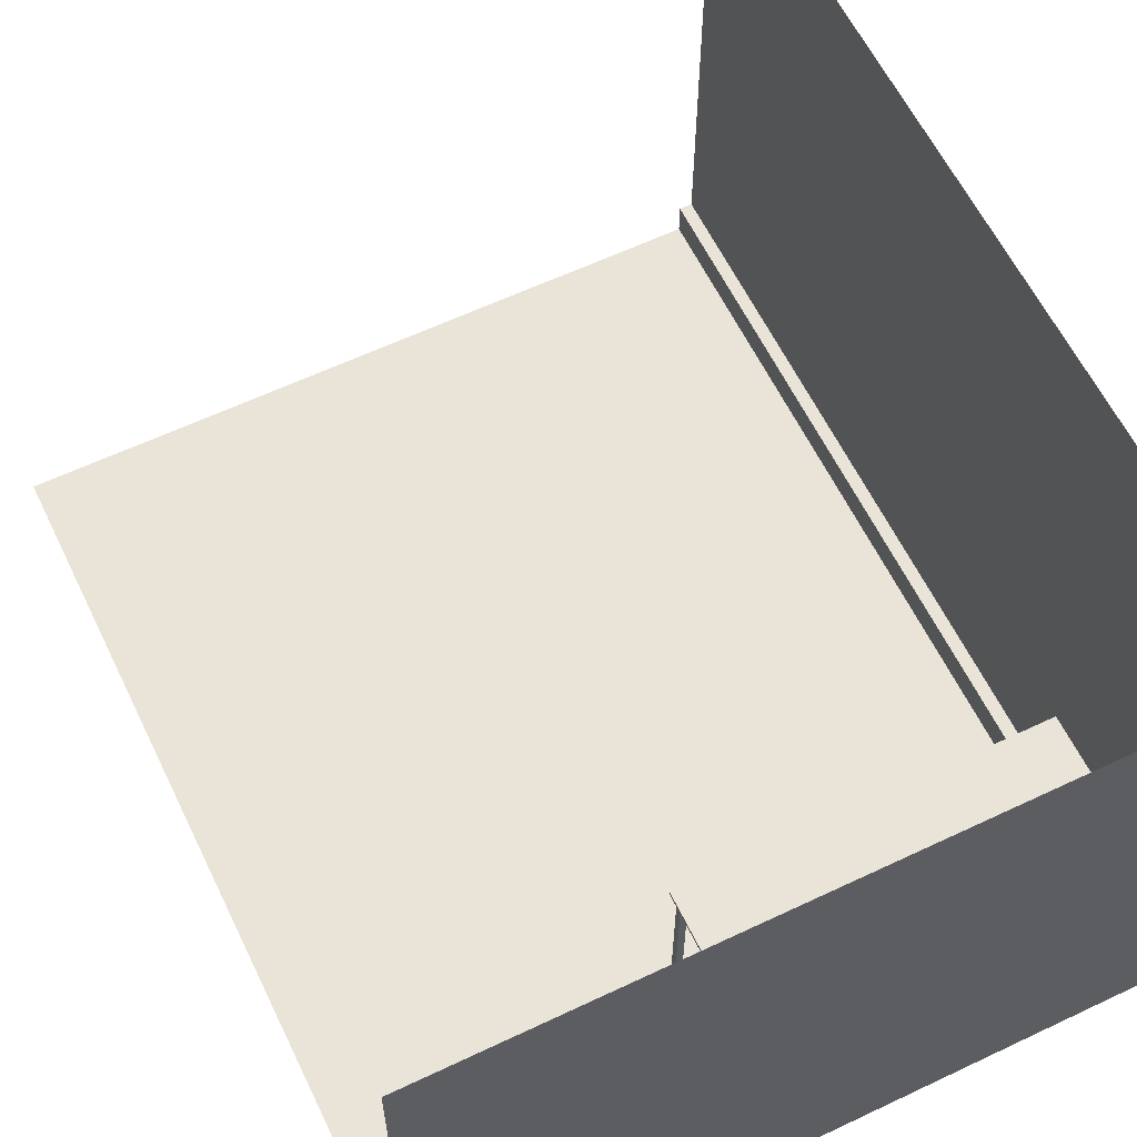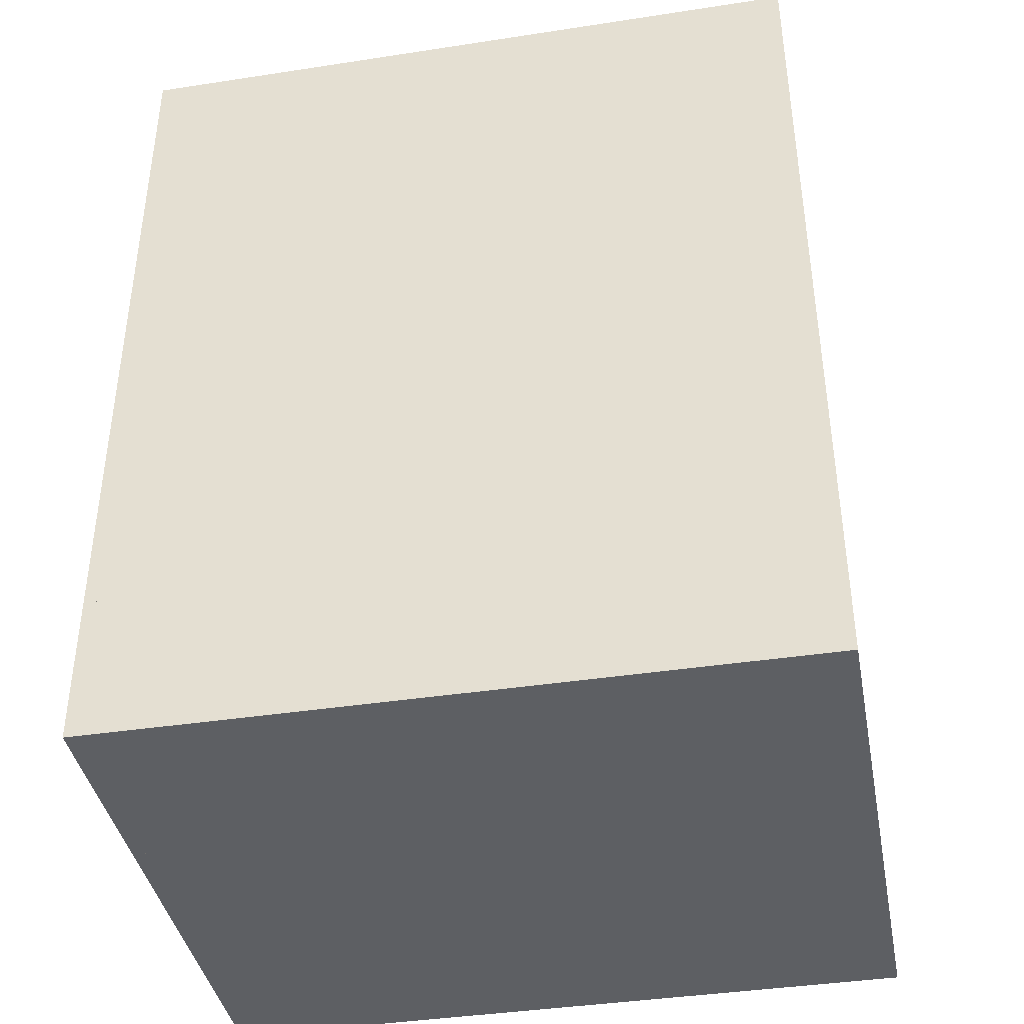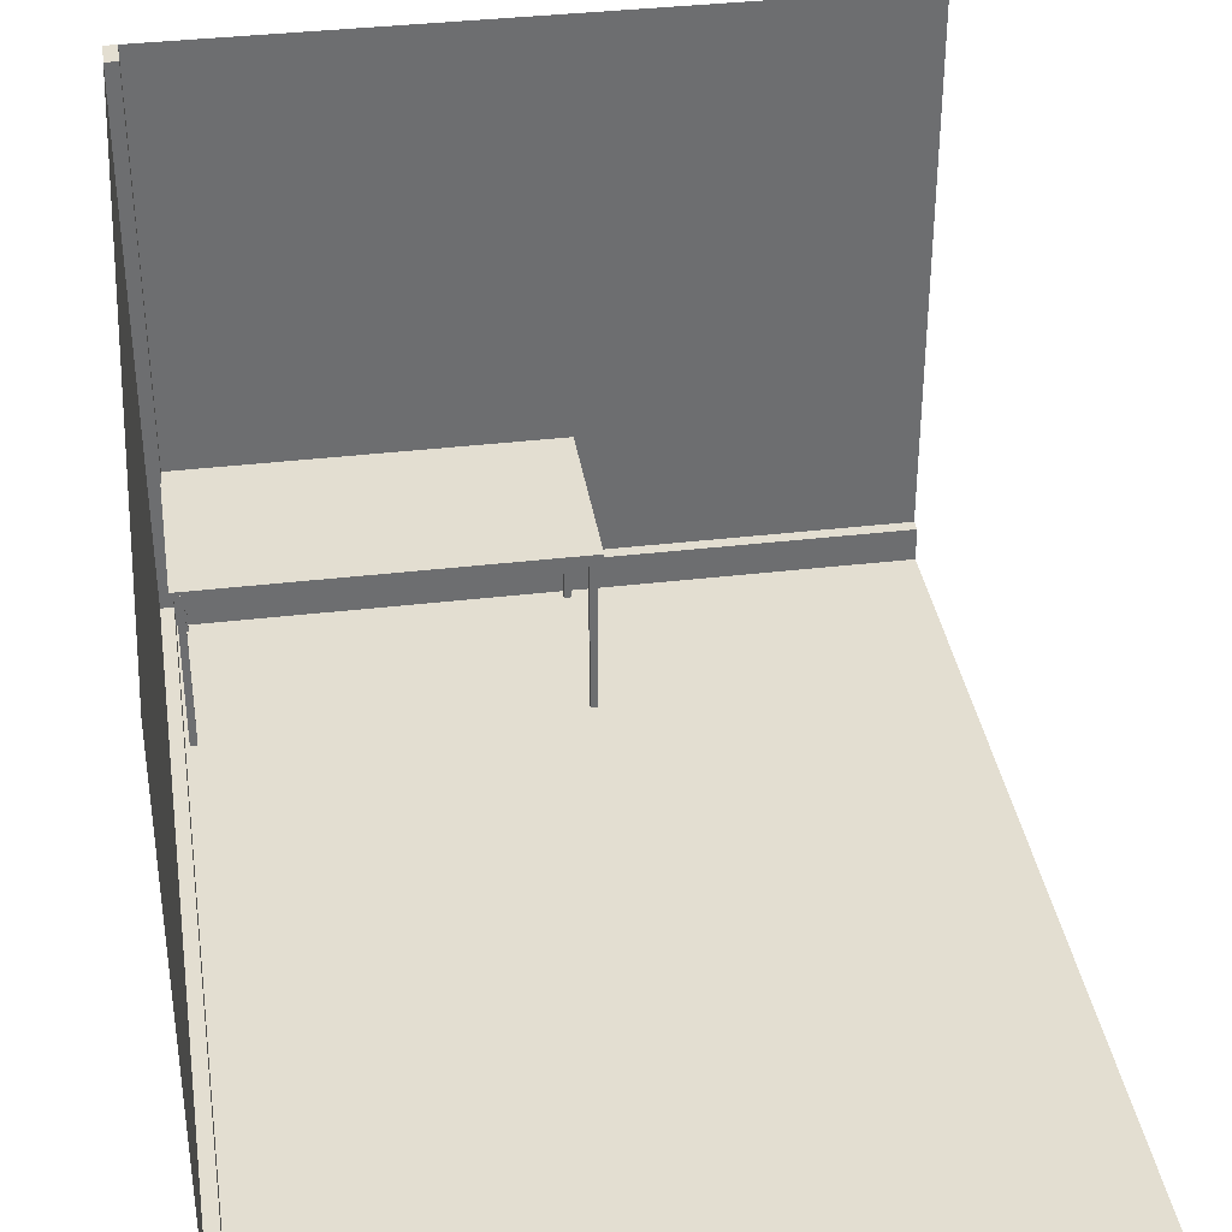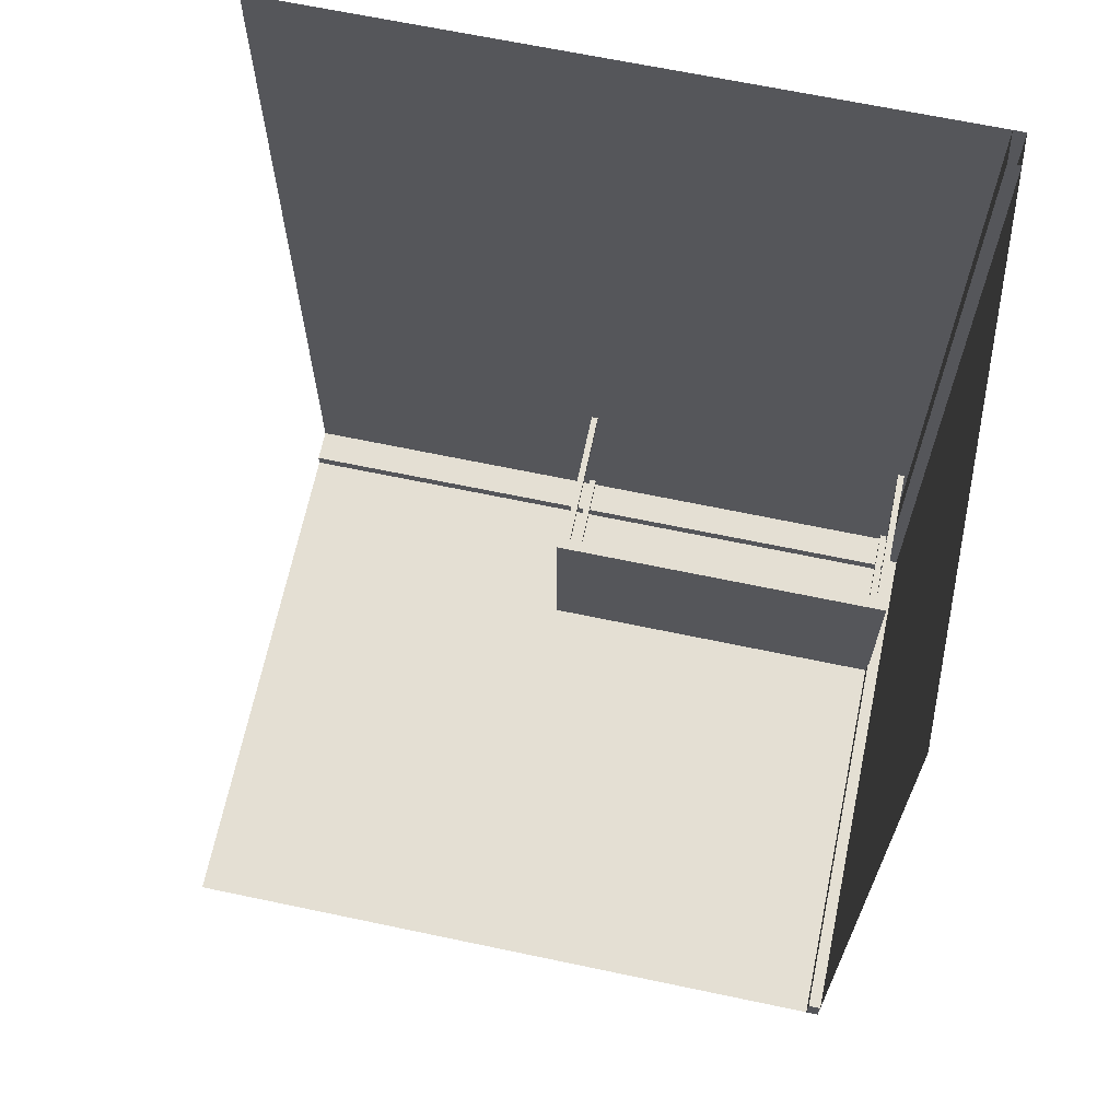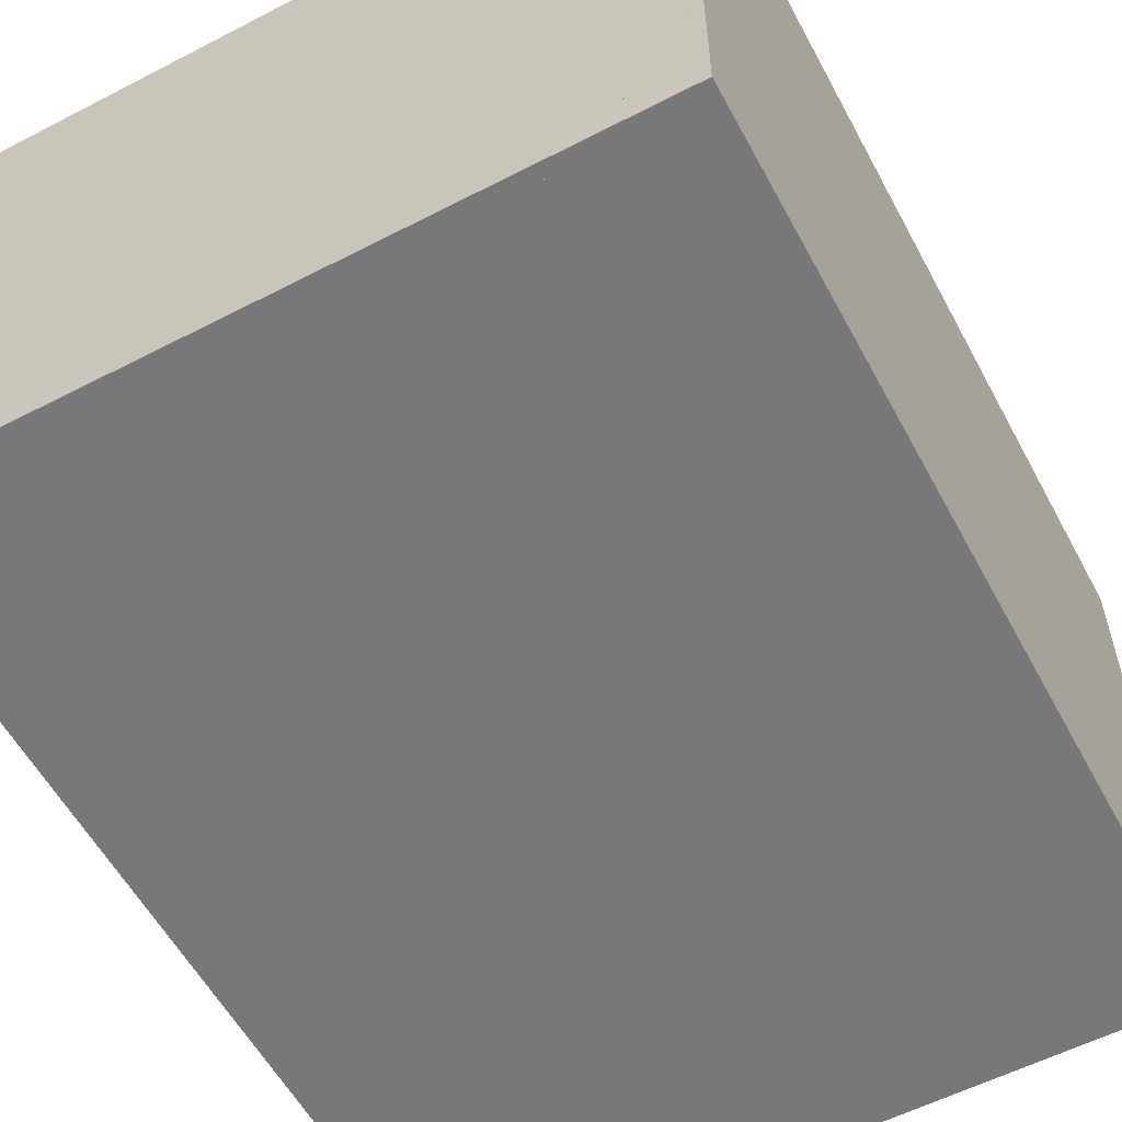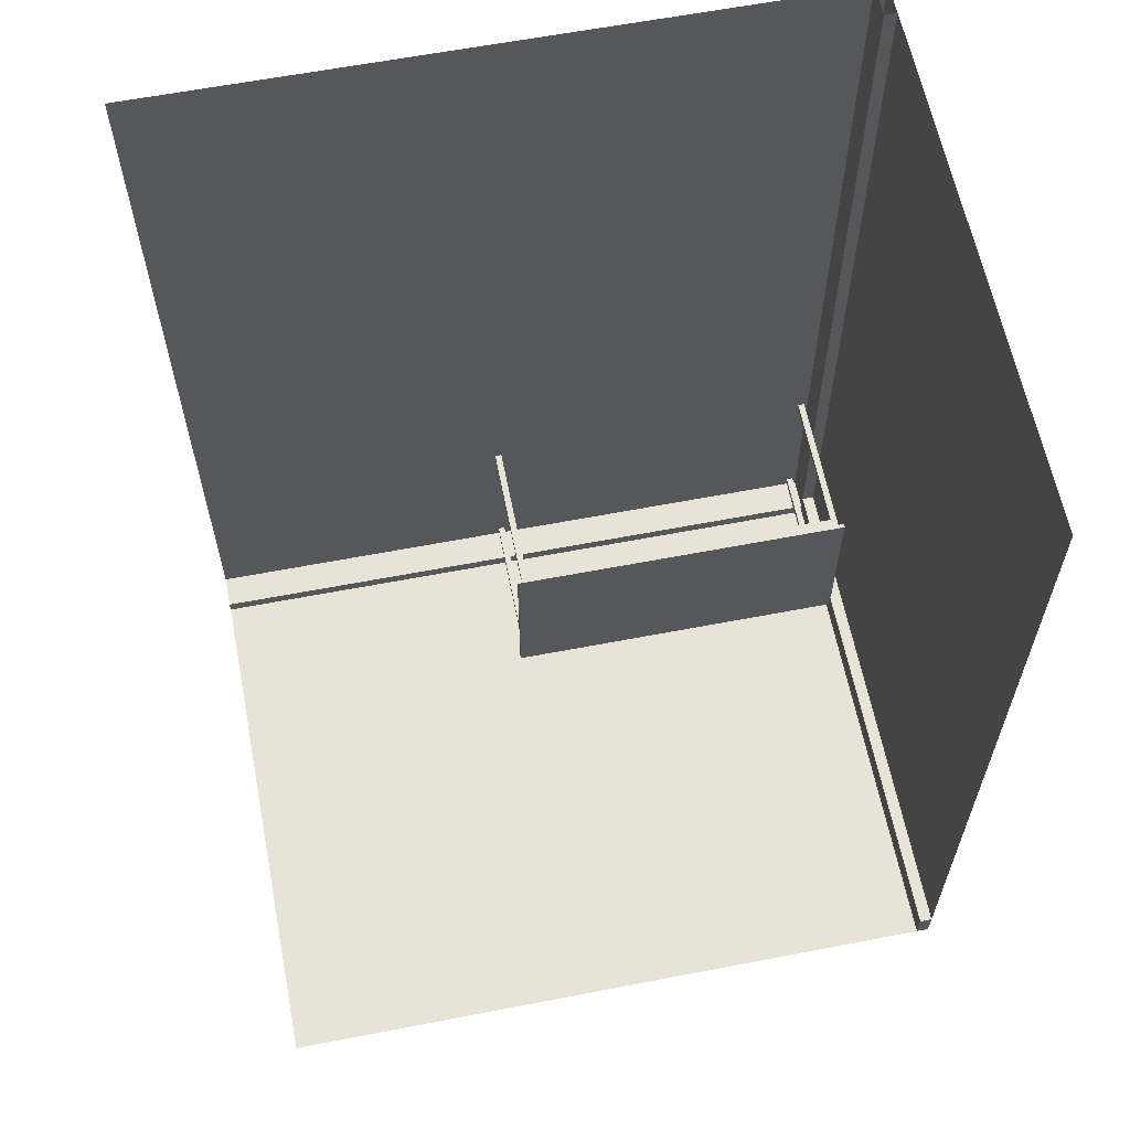
<metadata>
{"format":"obj","ext":"obj","renderer":"f3d","projection":"perspective","resolution":1024,"background":"white","views":[{"elev":61.0,"azim":154.2,"up":"+Y"},{"elev":-40.2,"azim":10.7,"up":"+Z"},{"elev":36.3,"azim":-8.8,"up":"+Y"},{"elev":66.7,"azim":-168.1,"up":"+Z"},{"elev":-57.5,"azim":-151.8,"up":"+Y"},{"elev":61.6,"azim":168.9,"up":"+Z"}]}
</metadata>
<code>
o all_001_Cube.005
v -1.475 0.712 -1.086
v -1.475 0.73 -1.086
v -1.475 0.712 -1.886
v -1.475 0.73 -1.886
v 0.125 0.712 -1.086
v 0.125 0.73 -1.086
v 0.125 0.712 -1.886
v 0.125 0.73 -1.886
v 0.073 0.712 -1.886
v -1.423 0.712 -1.886
v -1.423 0.73 -1.886
v 0.073 0.73 -1.886
v -1.423 0.712 -1.086
v 0.073 0.712 -1.086
v 0.073 0.73 -1.086
v -1.423 0.73 -1.086
v 0.103 0.73 -1.886
v 0.103 0.712 -1.086
v 0.103 0.712 -1.886
v 0.103 0.73 -1.086
v -1.453 0.712 -1.886
v -1.453 0.73 -1.086
v -1.453 0.73 -1.886
v -1.453 0.712 -1.086
v -1.475 0.712 -1.865
v -1.475 0.712 -1.108
v -1.475 0.73 -1.108
v -1.475 0.73 -1.865
v 0.125 0.712 -1.108
v 0.125 0.712 -1.865
v 0.125 0.73 -1.865
v 0.125 0.73 -1.108
v 0.073 0.73 -1.865
v 0.073 0.73 -1.108
v -1.423 0.73 -1.865
v -1.423 0.73 -1.108
v -1.423 0.712 -1.865
v -1.423 0.712 -1.108
v 0.073 0.712 -1.865
v 0.073 0.712 -1.108
v 0.103 0.73 -1.865
v 0.103 0.73 -1.108
v 0.103 0.712 -1.865
v 0.103 0.712 -1.108
v -1.453 0.712 -1.865
v -1.453 0.712 -1.108
v -1.453 0.73 -1.865
v -1.453 0.73 -1.108
v -1.475 0.712 -1.834
v -1.475 0.712 -1.138
v -1.475 0.73 -1.138
v -1.475 0.73 -1.834
v 0.125 0.712 -1.138
v 0.125 0.712 -1.834
v 0.125 0.73 -1.834
v 0.125 0.73 -1.138
v 0.073 0.73 -1.834
v 0.073 0.73 -1.138
v -1.423 0.73 -1.834
v -1.423 0.73 -1.138
v -1.423 0.712 -1.834
v -1.423 0.712 -1.138
v 0.073 0.712 -1.834
v 0.073 0.712 -1.138
v 0.103 0.73 -1.834
v 0.103 0.73 -1.138
v 0.103 0.712 -1.834
v 0.103 0.712 -1.138
v -1.453 0.712 -1.834
v -1.453 0.712 -1.138
v -1.453 0.73 -1.834
v -1.453 0.73 -1.138
v -1.423 0 -1.138
v -1.423 0 -1.108
v 0.073 0 -1.138
v 0.073 0 -1.108
v 0.103 0 -1.138
v 0.103 0 -1.108
v -1.453 0 -1.138
v -1.453 0 -1.108
v 0.103 0 -1.865
v 0.073 0 -1.865
v -1.423 0 -1.865
v -1.453 0 -1.865
v -1.423 0 -1.834
v 0.073 0 -1.834
v 0.103 0 -1.834
v -1.453 0 -1.834
v -1.423 0.665 -1.138
v -1.453 0.665 -1.138
v -1.453 0.665 -1.108
v -1.423 0.665 -1.108
v 0.103 0.665 -1.138
v 0.073 0.665 -1.138
v 0.103 0.665 -1.108
v 0.073 0.665 -1.108
v 0.073 0.665 -1.865
v 0.073 0.665 -1.834
v 0.103 0.665 -1.865
v 0.103 0.665 -1.834
v -1.453 0.665 -1.834
v -1.423 0.665 -1.834
v -1.423 0.665 -1.865
v -1.453 0.665 -1.865
v -1.525 0 1.937
v 1.525 0 1.937
v -1.525 0 -1.937
v 1.525 0 -1.937
v -1.525 0.148 -1.937
v -1.525 -0 -1.881
v -1.525 0.148 -1.881
v 1.525 0.148 -1.936
v 1.525 -0 -1.881
v 1.525 0.148 -1.881
v -1.525 0.148 1.937
v -1.47 -0 1.937
v -1.47 0.148 1.937
v -1.525 0.148 -1.937
v -1.47 -0 -1.937
v -1.47 0.148 -1.937
v -1.525 2.5 -1.937
v -1.525 -1e-06 -1.937
v 1.525 2.5 -1.937
v 1.525 -1e-06 -1.937
v -1.525 2.5 1.937
v -1.525 -1e-06 1.937
v -1.525 2.5 -1.937
v -1.525 -1e-06 -1.937
v -1.525 0.148 -1.805
v -1.525 2.5 -1.805
v -1.525 0.148 -1.937
v -1.525 2.5 -1.937
v -1.47 0.148 -1.805
v -1.47 2.5 -1.805
v -1.47 0.148 -1.937
v -1.47 2.5 -1.937
f 25 28 4 3
f 19 17 8 7
f 29 32 6 5
f 24 22 2 1
f 44 29 5 18
f 48 27 2 22
f 42 34 15 20
f 34 36 16 15
f 46 38 13 24
f 38 40 14 13
f 18 20 15 14
f 14 15 16 13
f 21 23 11 10
f 10 11 12 9
f 5 6 20 18
f 32 42 20 6
f 40 44 18 14
f 9 12 17 19
f 3 4 23 21
f 26 46 24 1
f 36 48 22 16
f 13 16 22 24
f 11 23 47 35
f 60 72 48 36
f 3 21 45 25
f 50 70 46 26
f 9 19 43 39
f 8 17 41 31
f 56 66 42 32
f 10 9 39 37
f 21 10 37 45
f 12 11 35 33
f 58 60 36 34
f 17 12 33 41
f 66 58 34 42
f 23 4 28 47
f 72 51 27 48
f 19 7 30 43
f 68 53 29 44
f 7 8 31 30
f 53 56 32 29
f 1 2 27 26
f 49 52 28 25
f 26 27 51 50
f 50 51 52 49
f 30 31 55 54
f 54 55 56 53
f 43 30 54 67
f 67 54 53 68
f 47 28 52 71
f 71 52 51 72
f 41 33 57 65
f 65 57 58 66
f 33 35 59 57
f 57 59 60 58
f 61 63 64 62
f 31 41 65 55
f 55 65 66 56
f 25 45 69 49
f 49 69 70 50
f 35 47 71 59
f 59 71 72 60
f 90 89 73 79
f 92 96 40 38
f 98 97 82 86
f 102 101 88 85
f 94 93 77 75
f 100 67 68 93
f 75 77 78 76
f 79 73 74 80
f 84 83 85 88
f 82 81 87 86
f 93 95 78 77
f 104 103 83 84
f 92 91 80 74
f 89 92 74 73
f 97 99 81 82
f 91 90 79 80
f 95 96 76 78
f 99 100 87 81
f 96 94 75 76
f 103 102 85 83
f 100 98 86 87
f 101 104 84 88
f 46 70 90 91
f 89 94 96 92
f 38 46 91 92
f 62 64 94 89
f 44 40 96 95
f 68 44 95 93
f 98 100 93 94
f 63 98 94 64
f 43 67 100 99
f 39 43 99 97
f 69 45 104 101
f 45 37 103 104
f 61 62 89 102
f 102 89 90 101
f 101 90 70 69
f 63 61 102 98
f 98 102 103 97
f 97 103 37 39
f 105 106 108 107
f 109 111 114 112
f 111 110 113 114
f 115 117 120 118
f 117 116 119 120
f 121 122 124 123
f 125 126 128 127
f 129 130 132 131
f 131 132 136 135
f 135 136 134 133
f 133 134 130 129
f 131 135 133 129
f 136 132 130 134

</code>
